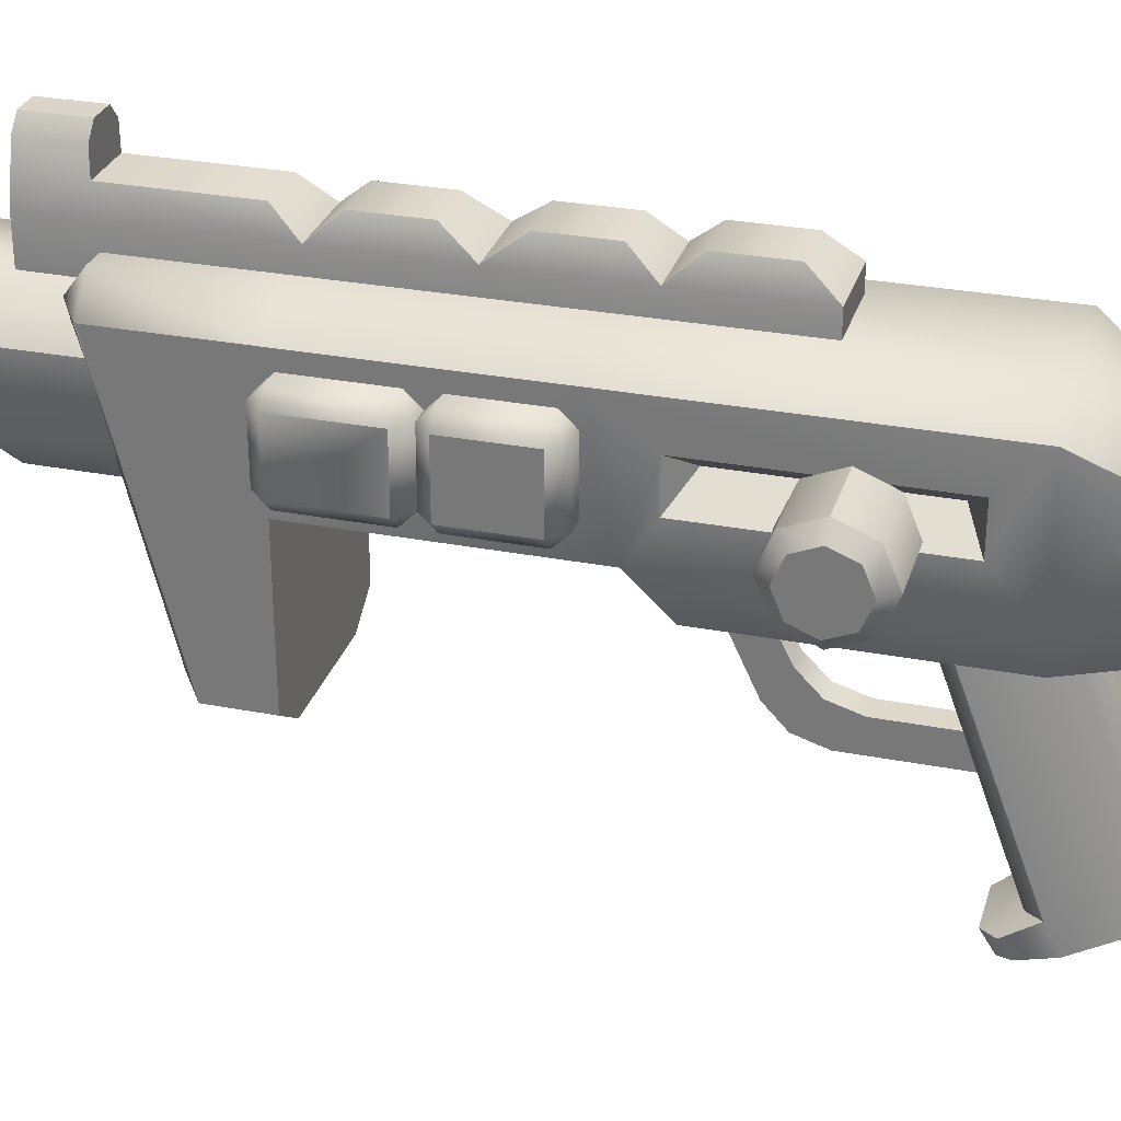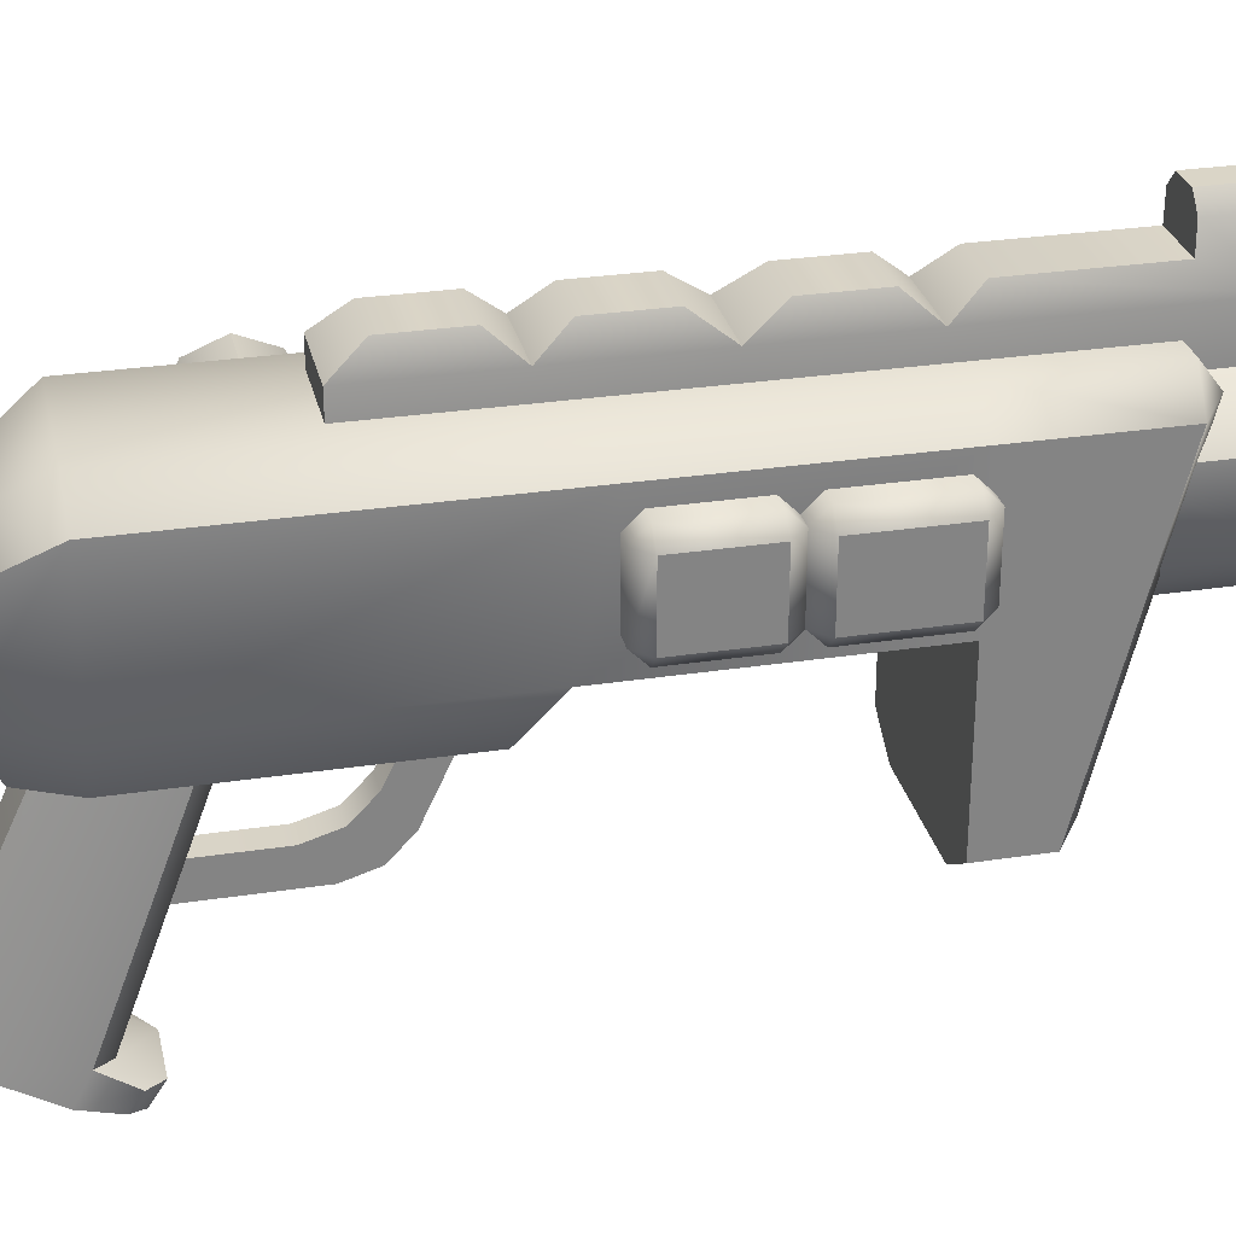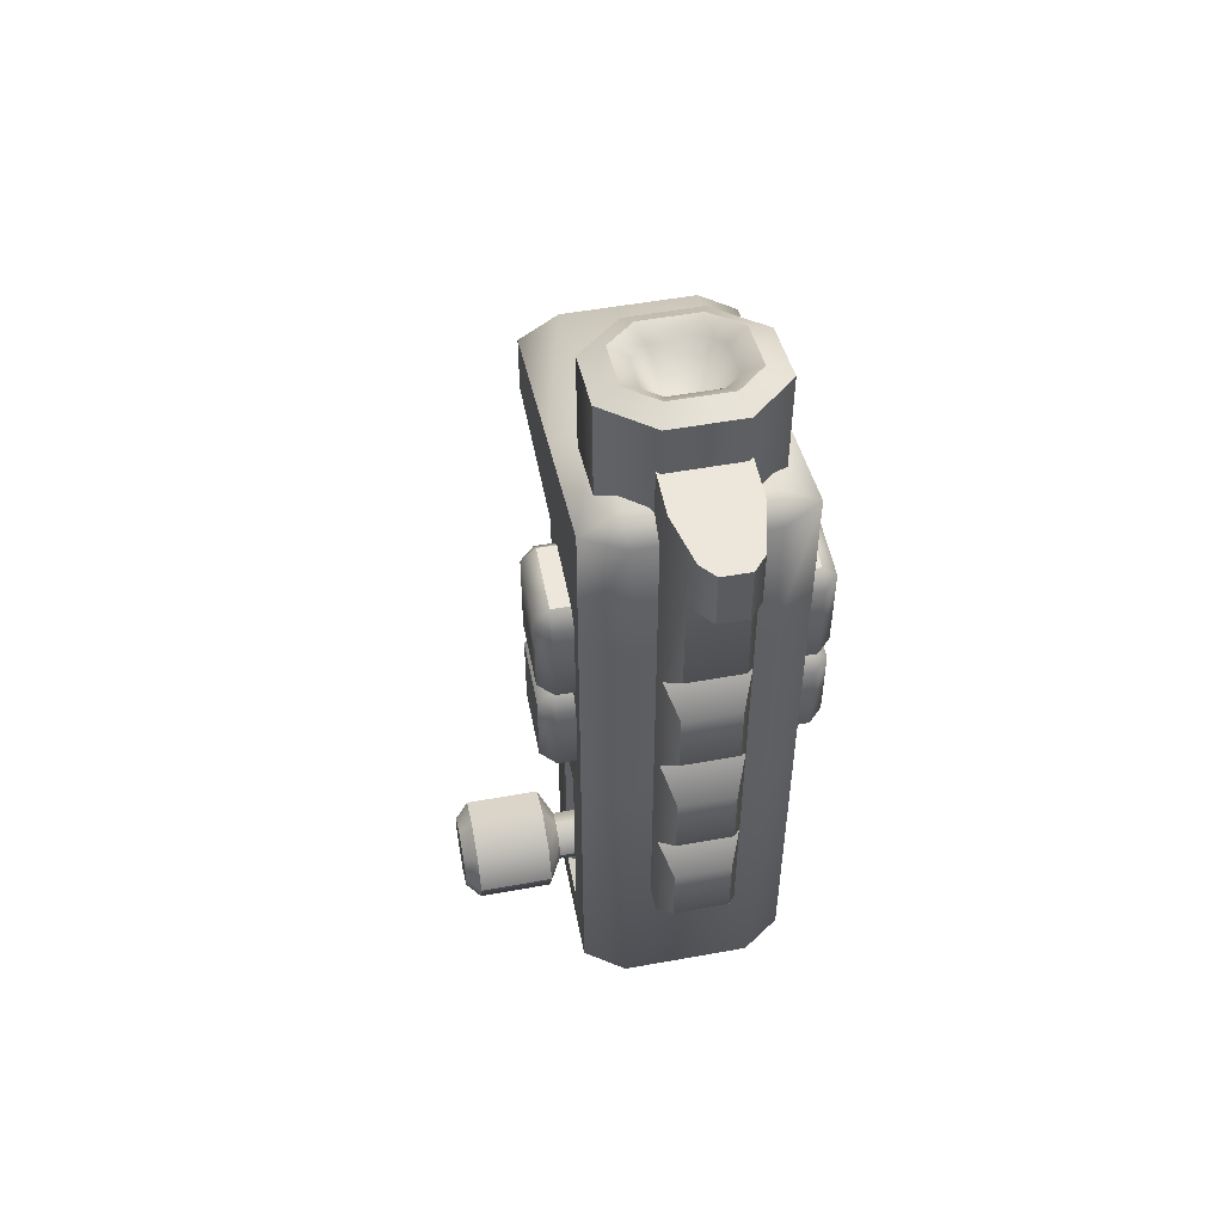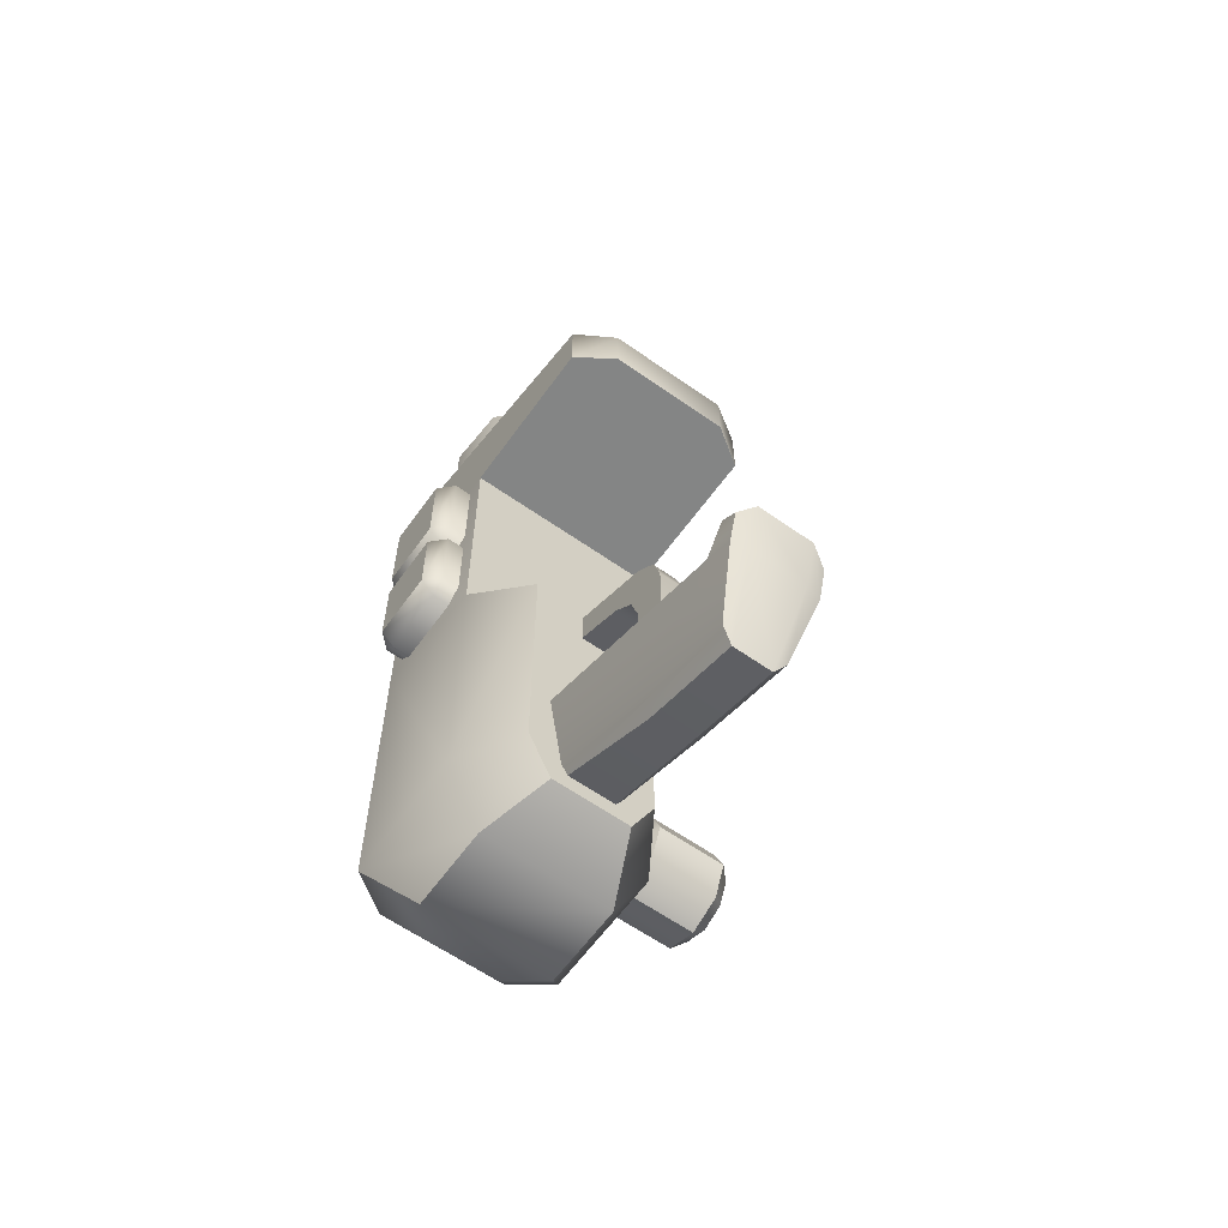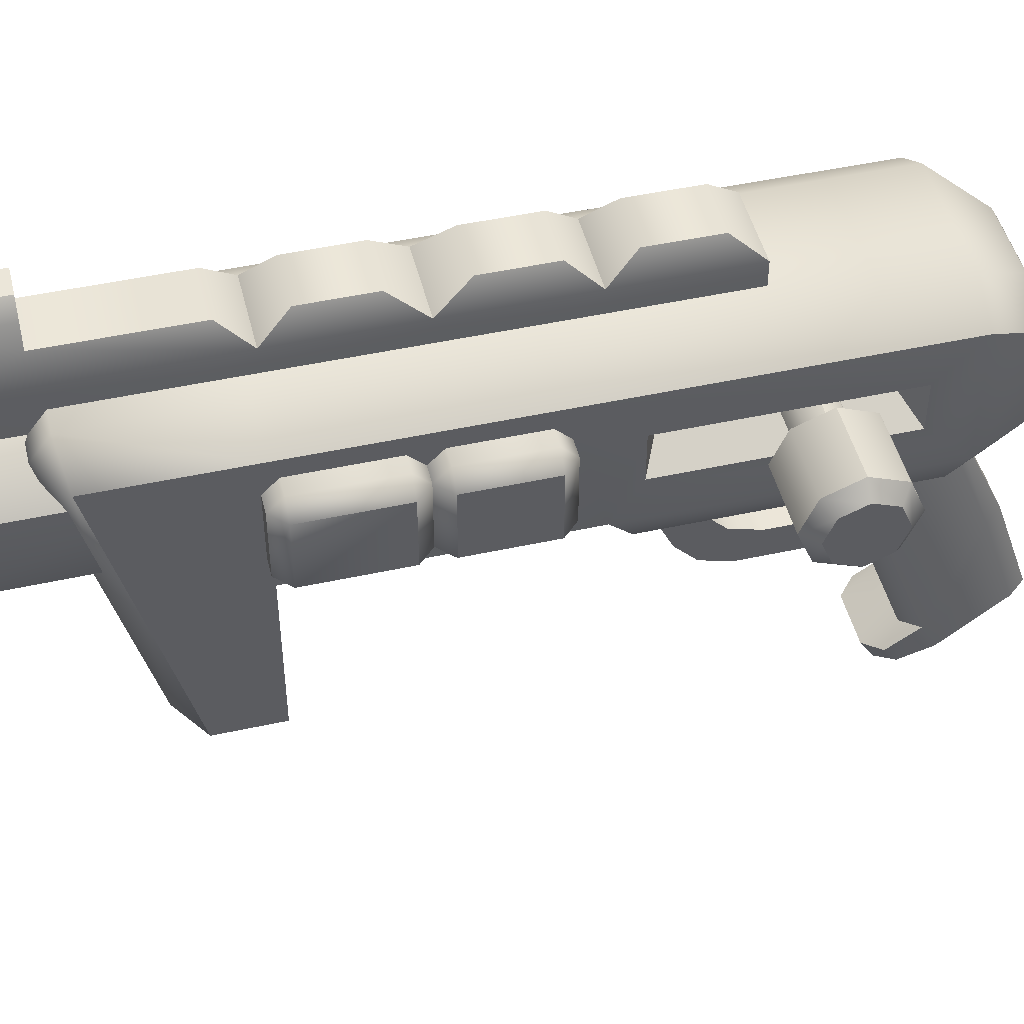
<metadata>
{"format":"obj","ext":"obj","renderer":"f3d","projection":"perspective","resolution":1024,"background":"white","views":[{"elev":29.1,"azim":106.0,"up":"+Y"},{"elev":29.0,"azim":-102.8,"up":"+Y"},{"elev":52.7,"azim":169.0,"up":"+Z"},{"elev":-61.6,"azim":-35.6,"up":"+Z"},{"elev":47.9,"azim":76.2,"up":"+Y"}]}
</metadata>
<code>
o Gun_Pistol_Cube.457
v 0.02607 -0.2035 -0.05675
v 0.02607 -0.2309 -0.08692
v 0.04111 -0.2265 -0.0857
v 0.04111 0.01518 0.009527
v 0.02607 0.01518 0.025
v 0.02869 -0.1962 -0.1516
v 0.01819 -0.1921 -0.1665
v 0.0233 0.0227 -0.07927
v 0.02869 0.01518 -0.0726
v -0.04115 -0.2265 -0.0857
v -0.0261 -0.2309 -0.08692
v -0.0261 0.01518 0.025
v -0.04115 0.01518 0.009527
v -0.01819 -0.1921 -0.1665
v -0.02869 -0.1962 -0.1516
v -0.02869 0.01518 -0.0726
v -0.0233 0.0227 -0.07927
v 0.04111 -0.1993 -0.07165
v 0.01819 -0.09516 -0.1335
v 0.02869 -0.0976 -0.1184
v -0.02869 -0.0976 -0.1184
v -0.01819 -0.09516 -0.1335
v -0.04115 -0.2197 -0.04151
v -0.04115 -0.2355 -0.05338
v -0.0261 -0.2035 -0.05675
v -0.04115 -0.1993 -0.07165
v -0.0261 -0.2441 -0.0397
v -0.0261 -0.2238 -0.0266
v 0.04111 -0.2197 -0.04151
v 0.04111 -0.2355 -0.05338
v 0.02607 -0.2238 -0.0266
v 0.02607 -0.2441 -0.0397
v 0.02328 0.08432 0.674
v 0.03816 0.09917 0.6777
v 0.03816 0.1407 0.6881
v 0.02328 0.1556 0.6918
v -0.02325 0.1556 0.6918
v -0.03814 0.1407 0.6881
v -0.03814 0.09916 0.6777
v -0.02326 0.08432 0.674
v 0.07701 0.08622 0.6744
v 0.07701 0.1535 0.6913
v 0.03371 0.1967 0.7021
v -0.03363 0.1967 0.7021
v -0.07674 0.1535 0.6913
v -0.07675 0.08621 0.6744
v -0.03363 0.04298 0.6636
v -0.000479 0.1218 0.619
v 0.02781 0.06498 0.6803
v 0.05484 0.09197 0.6871
v 0.05485 0.1474 0.7009
v 0.02781 0.1744 0.7077
v -0.02762 0.1744 0.7077
v -0.05466 0.1474 0.7009
v -0.05466 0.09196 0.6871
v -0.02763 0.06498 0.6803
v 0.07617 0.08624 0.5058
v 0.07617 0.1531 0.5225
v 0.03349 0.1957 0.5331
v -0.0334 0.1957 0.5331
v -0.07674 0.1531 0.5225
v -0.07674 0.08623 0.5058
v -0.03338 0.04274 0.4949
v 0.03349 0.04274 0.4949
v 0.03371 0.04298 0.6636
v 0.01243 0.01501 0.1438
v 0.01243 0.01501 0.1783
v -0.01231 0.01501 0.1438
v -0.01231 0.01501 0.1783
v 0.01243 -0.07563 -0.04022
v -0.01231 -0.07563 -0.04022
v 0.01243 -0.1067 -0.04022
v -0.01231 -0.1067 -0.04022
v 0.01243 -0.07563 0.06195
v 0.01243 -0.04507 0.1133
v 0.01243 -0.06668 0.09183
v -0.01231 -0.04507 0.1133
v -0.01231 -0.07563 0.06195
v -0.01231 -0.06668 0.09183
v 0.01243 -0.07526 0.1356
v 0.01243 -0.1067 0.08495
v 0.01243 -0.09748 0.1146
v -0.01231 -0.1067 0.08495
v -0.01231 -0.07526 0.1356
v -0.01231 -0.09748 0.1146
v 0.2025 0.125 0.06098
v 0.1901 0.125 0.01498
v 0.1105 0.125 0.03859
v 0.123 0.125 0.01498
v 0.1901 0.09252 0.02845
v 0.1105 0.1092 0.04514
v 0.123 0.09252 0.02845
v 0.1901 0.07905 0.06098
v 0.1105 0.1027 0.06098
v 0.123 0.07905 0.06098
v 0.1901 0.09252 0.0935
v 0.1105 0.1092 0.07681
v 0.123 0.09252 0.0935
v 0.1901 0.125 0.107
v 0.1105 0.125 0.08337
v 0.123 0.125 0.107
v 0.1901 0.1576 0.0935
v 0.1105 0.1409 0.07681
v 0.123 0.1576 0.0935
v 0.1901 0.171 0.06098
v 0.1105 0.1474 0.06098
v 0.123 0.171 0.06098
v 0.1901 0.1576 0.02845
v 0.1105 0.1409 0.04514
v 0.123 0.1576 0.02845
v 0.2025 0.102 0.03796
v 0.2025 0.125 0.02843
v 0.2025 0.0925 0.06098
v 0.2025 0.102 0.08399
v 0.2025 0.125 0.09353
v 0.2025 0.1481 0.08399
v 0.2025 0.1576 0.06098
v 0.2025 0.1481 0.03796
v -0.004465 0.125 0.03859
v -0.004465 0.1092 0.04514
v -0.004465 0.1027 0.06098
v -0.004465 0.1092 0.07681
v -0.004465 0.125 0.08337
v -0.004465 0.1409 0.07681
v -0.004465 0.1474 0.06098
v -0.004465 0.1409 0.04514
v 0.03702 0.1742 0.654
v 0.03696 0.1742 0.08703
v -0.03702 0.1742 0.654
v -0.03696 0.1742 0.08703
v 0.03696 0.2362 0.08703
v 0.03702 0.2362 0.654
v -0.03702 0.2362 0.654
v -0.03696 0.2362 0.08703
v 0.03701 0.2362 0.4464
v 0.03699 0.2362 0.3255
v 0.03697 0.2362 0.2045
v 0.03699 0.1742 0.3255
v -0.03699 0.1742 0.3255
v -0.03697 0.2362 0.2045
v -0.03699 0.2362 0.3255
v -0.03701 0.2362 0.4464
v 0.02592 0.2592 0.1777
v 0.02591 0.2592 0.1151
v -0.02595 0.2592 0.5985
v 0.02595 0.2592 0.5985
v -0.02595 0.2592 0.4732
v -0.02591 0.2592 0.1151
v 0.02595 0.2592 0.4732
v 0.02594 0.2592 0.4196
v 0.02593 0.2592 0.3569
v 0.02593 0.2592 0.294
v 0.02592 0.2592 0.2313
v -0.02592 0.2592 0.1777
v -0.02592 0.2592 0.2313
v -0.02593 0.2592 0.294
v -0.02593 0.2592 0.3569
v -0.02594 0.2592 0.4196
v -0.02527 0.2849 0.654
v 0.02527 0.2849 0.654
v -0.02527 0.2849 0.5985
v 0.02527 0.2849 0.5985
v -0.01319 0.2988 0.654
v 0.01319 0.2988 0.654
v -0.01319 0.2988 0.5985
v 0.01319 0.2988 0.5985
v 0.09644 0.06205 0.5531
v 0.06041 0.06205 0.5771
v 0.09644 0.1883 0.5847
v 0.06041 0.1892 0.6089
v 0.06002 0.2132 0.5909
v 0.09644 0.1027 -0.01994
v 0.05978 0.003532 -0.06059
v 0.05996 0.2132 -0.06059
v 0.09644 0.1475 -0.01994
v -0.06041 0.06205 0.5771
v -0.09644 0.06205 0.5531
v -0.06002 0.2132 0.5909
v -0.06041 0.1892 0.6089
v -0.09644 0.1883 0.5847
v -0.05978 0.003532 -0.06059
v -0.09644 0.06205 -0.06059
v -0.09644 0.1882 -0.06059
v -0.05996 0.2132 -0.06059
v 0.05984 0.003532 0.1838
v 0.09644 0.1027 0.1879
v 0.09644 0.1476 0.1879
v 0.06001 0.2132 0.2516
v -0.09644 0.06205 0.2139
v -0.05984 0.003532 0.1838
v -0.09644 0.1883 0.2454
v -0.06001 0.2132 0.2516
v 0.0355 0.1805 -0.1096
v 0.06205 0.1421 -0.1296
v 0.03731 0.003532 -0.1056
v 0.06205 0.06205 -0.1296
v -0.03731 0.003532 -0.1056
v -0.06205 0.06205 -0.1296
v -0.0355 0.1805 -0.1096
v -0.06205 0.1421 -0.1296
v 0.09644 0.06205 0.2139
v 0.09644 -0.09192 0.5146
v 0.06041 -0.1159 0.5086
v 0.06041 -0.09192 0.5386
v -0.06041 -0.09192 0.5386
v -0.06041 -0.1159 0.5086
v -0.09644 -0.09192 0.5146
v 0.09644 0.1882 -0.06059
v 0.09644 0.1883 0.2454
v 0.09644 0.06205 -0.06059
v 0.06194 0.1251 -0.002358
v 0.06194 0.1252 0.1703
v -0.06001 0.2132 0.4555
v -0.09644 0.1883 0.4555
v 0.06001 0.2132 0.4555
v 0.09644 0.1883 0.4555
v 0.06041 -0.1159 0.4555
v 0.09644 -0.09192 0.4555
v -0.06041 -0.1159 0.4555
v -0.09644 -0.09192 0.4555
v 0.09644 0.06205 0.4555
v -0.09644 0.06205 0.4555
v 0.114 0.09265 0.46
v 0.114 0.07884 0.4462
v 0.1278 0.09265 0.4462
v 0.114 0.1574 0.46
v 0.114 0.1712 0.4462
v 0.1278 0.1574 0.4462
v 0.114 0.07884 0.3588
v 0.1278 0.09265 0.3588
v 0.114 0.09265 0.345
v 0.114 0.1712 0.3588
v 0.114 0.1574 0.345
v 0.1278 0.1574 0.3588
v -0.1131 0.07884 0.4462
v -0.1269 0.09265 0.4462
v -0.1131 0.09265 0.46
v -0.1131 0.1712 0.4462
v -0.1131 0.1574 0.46
v -0.1269 0.1574 0.4462
v -0.1131 0.07884 0.3588
v -0.1269 0.09265 0.3588
v -0.1131 0.1712 0.3588
v -0.1269 0.1574 0.3588
v -0.1131 0.1574 0.345
v 0.114 0.07884 0.3312
v 0.1278 0.09265 0.3312
v 0.114 0.1712 0.3312
v 0.1278 0.1574 0.3312
v 0.114 0.07884 0.2553
v 0.1278 0.09265 0.2553
v 0.114 0.09265 0.2415
v 0.114 0.1712 0.2553
v 0.114 0.1574 0.2415
v 0.1278 0.1574 0.2553
v -0.1131 0.07884 0.3312
v -0.1269 0.09265 0.3312
v -0.1131 0.09265 0.345
v -0.1131 0.1712 0.3312
v -0.1269 0.1574 0.3312
v -0.1131 0.07884 0.2553
v -0.1131 0.09265 0.2415
v -0.1269 0.09265 0.2553
v -0.1131 0.1712 0.2553
v -0.1269 0.1574 0.2553
v -0.1131 0.1574 0.2415
f 28 23 24 27
f 10 24 23 26
f 19 20 6 7
f 21 22 14 15
f 1 31 29 18
f 11 10 15 14
f 12 13 26 25
f 16 17 22 21
f 8 9 20 19
f 11 27 24 10
f 1 18 4 5
f 7 14 22 19
f 3 6 20 18
f 18 20 9 4
f 15 10 26 21
f 25 28 31 1
f 21 26 13 16
f 18 29 30 3
f 3 30 32 2
f 2 32 27 11
f 26 23 28 25
f 27 32 31 28
f 32 30 29 31
f 25 1 5 12
f 7 2 11 14
f 6 3 2 7
f 22 17 8 19
f 59 43 42 58
f 58 42 41 57
f 61 45 44 60
f 60 44 43 59
f 63 47 46 62
f 36 48 35
f 52 51 42 43
f 50 41 42 51
f 54 53 44 45
f 52 43 44 53
f 56 55 46 47
f 54 45 46 55
f 38 48 37
f 56 47 65 49
f 39 40 48
f 34 48 33
f 33 49 50 34
f 33 48 40
f 39 48 38
f 37 48 36
f 35 48 34
f 40 56 49 33
f 38 54 55 39
f 39 55 56 40
f 36 52 53 37
f 37 53 54 38
f 34 50 51 35
f 35 51 52 36
f 57 41 65 64
f 50 49 65 41
f 46 45 61 62
f 47 63 64 65
f 81 72 70 74
f 83 73 72 81
f 66 75 77 68
f 69 84 80 67
f 78 71 73 83
f 68 77 84 69
f 67 80 75 66
f 75 76 79 77
f 76 74 78 79
f 81 82 85 83
f 82 80 84 85
f 74 76 82 81
f 76 75 80 82
f 77 79 85 84
f 79 78 83 85
f 74 70 71 78
f 108 87 89 110
f 93 96 98 95
f 96 99 101 98
f 99 102 104 101
f 102 105 107 104
f 105 108 110 107
f 90 93 95 92
f 97 122 121 94
f 87 90 92 89
f 87 112 111 90
f 92 91 88 89
f 90 111 113 93
f 95 94 91 92
f 93 113 114 96
f 98 97 94 95
f 96 114 115 99
f 101 100 97 98
f 99 115 116 102
f 104 103 100 101
f 102 116 117 105
f 107 106 103 104
f 105 117 118 108
f 110 109 106 107
f 108 118 112 87
f 89 88 109 110
f 86 111 112
f 86 113 111
f 86 114 113
f 86 115 114
f 86 116 115
f 86 117 116
f 86 118 117
f 86 112 118
f 106 125 124 103
f 94 121 120 91
f 103 124 123 100
f 91 120 119 88
f 88 119 126 109
f 100 123 122 97
f 109 126 125 106
f 131 144 143 137
f 127 135 132
f 130 134 131 128
f 130 140 134
f 127 132 133 129
f 129 133 142
f 139 142 141
f 139 140 130
f 141 140 139
f 128 131 137
f 136 135 138
f 138 137 136
f 138 135 127
f 134 148 144 131
f 129 142 139
f 136 151 150 135
f 128 137 138
f 141 157 151 136
f 147 145 146 149
f 148 154 143 144
f 155 156 152 153
f 157 158 150 151
f 135 150 158 142
f 140 154 148 134
f 132 160 159 133
f 142 147 149 135
f 137 153 152 136
f 141 156 155 140
f 137 143 154 140
f 142 158 157 141
f 135 149 146 132
f 140 155 153 137
f 133 145 147 142
f 136 152 156 141
f 162 166 164 160
f 146 162 160 132
f 145 161 162 146
f 133 159 161 145
f 164 166 165 163
f 161 165 166 162
f 159 163 165 161
f 160 164 163 159
f 181 197 195 173
f 222 220 207 177
f 176 205 204 168
f 213 178 171 215
f 210 196 194 208
f 174 193 199 184
f 172 211 212 186
f 183 200 198 182
f 176 168 170 179
f 217 203 206 219
f 184 192 188 174
f 222 177 180 214
f 173 185 190 181
f 196 198 200 194
f 182 189 191 183
f 169 171 170
f 178 180 179
f 202 204 203
f 205 207 206
f 168 167 169 170
f 188 209 208 174
f 190 189 182 181
f 213 214 180 178
f 179 180 177 176
f 178 179 170 171
f 173 210 201 185
f 201 221 222 189
f 184 183 191 192
f 197 198 196 195
f 193 194 200 199
f 181 182 198 197
f 199 200 183 184
f 210 173 195 196
f 194 193 174 208
f 217 218 202 203
f 203 204 205 206
f 189 190 185 201
f 167 168 204 202
f 207 205 176 177
f 175 208 209 187
f 186 201 210 172
f 187 209 201 186
f 172 210 208 175
f 186 212 187
f 187 212 211 175
f 175 211 172
f 167 202 218 221
f 206 207 220 219
f 171 169 216 215
f 189 222 214 191
f 167 221 216 169
f 215 216 209 188
f 192 191 214 213
f 221 201 209 216
f 220 218 217 219
f 218 220 222 221
f 242 236 240 244
f 243 238 227 232
f 225 230 234 228
f 224 225 223
f 226 228 227
f 229 231 230
f 232 234 233
f 235 237 236
f 238 240 239
f 241 242 258
f 243 245 244
f 229 230 225 224
f 223 225 228 226
f 227 228 234 232
f 233 234 230 231
f 241 258 231 229
f 232 233 245 243
f 244 245 258 242
f 235 236 242 241
f 243 244 240 238
f 239 240 236 237
f 224 223 237 235
f 238 239 226 227
f 229 224 235 241
f 263 257 260 265
f 264 259 248 253
f 247 251 255 249
f 252 262 266 254
f 246 247 231
f 233 249 248
f 250 252 251
f 253 255 254
f 256 258 257
f 259 260 245
f 261 263 262
f 264 266 265
f 250 251 247 246
f 231 247 249 233
f 248 249 255 253
f 254 255 251 252
f 261 262 252 250
f 253 254 266 264
f 265 266 262 263
f 256 257 263 261
f 264 265 260 259
f 245 260 257 258
f 246 231 258 256
f 259 245 233 248
f 250 246 256 261
f 192 213 215 188
f 237 223 226 239

</code>
